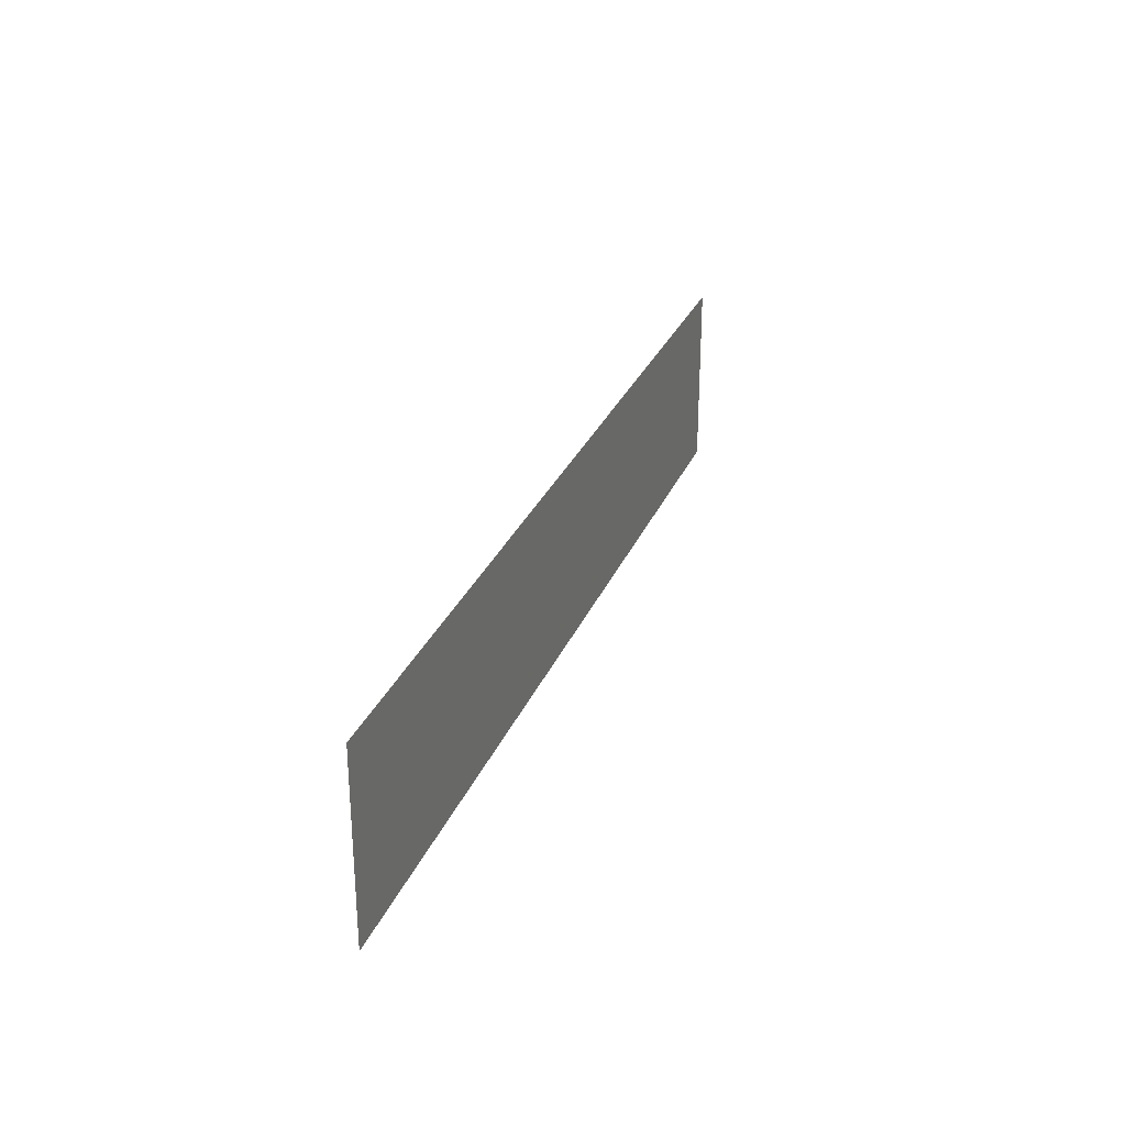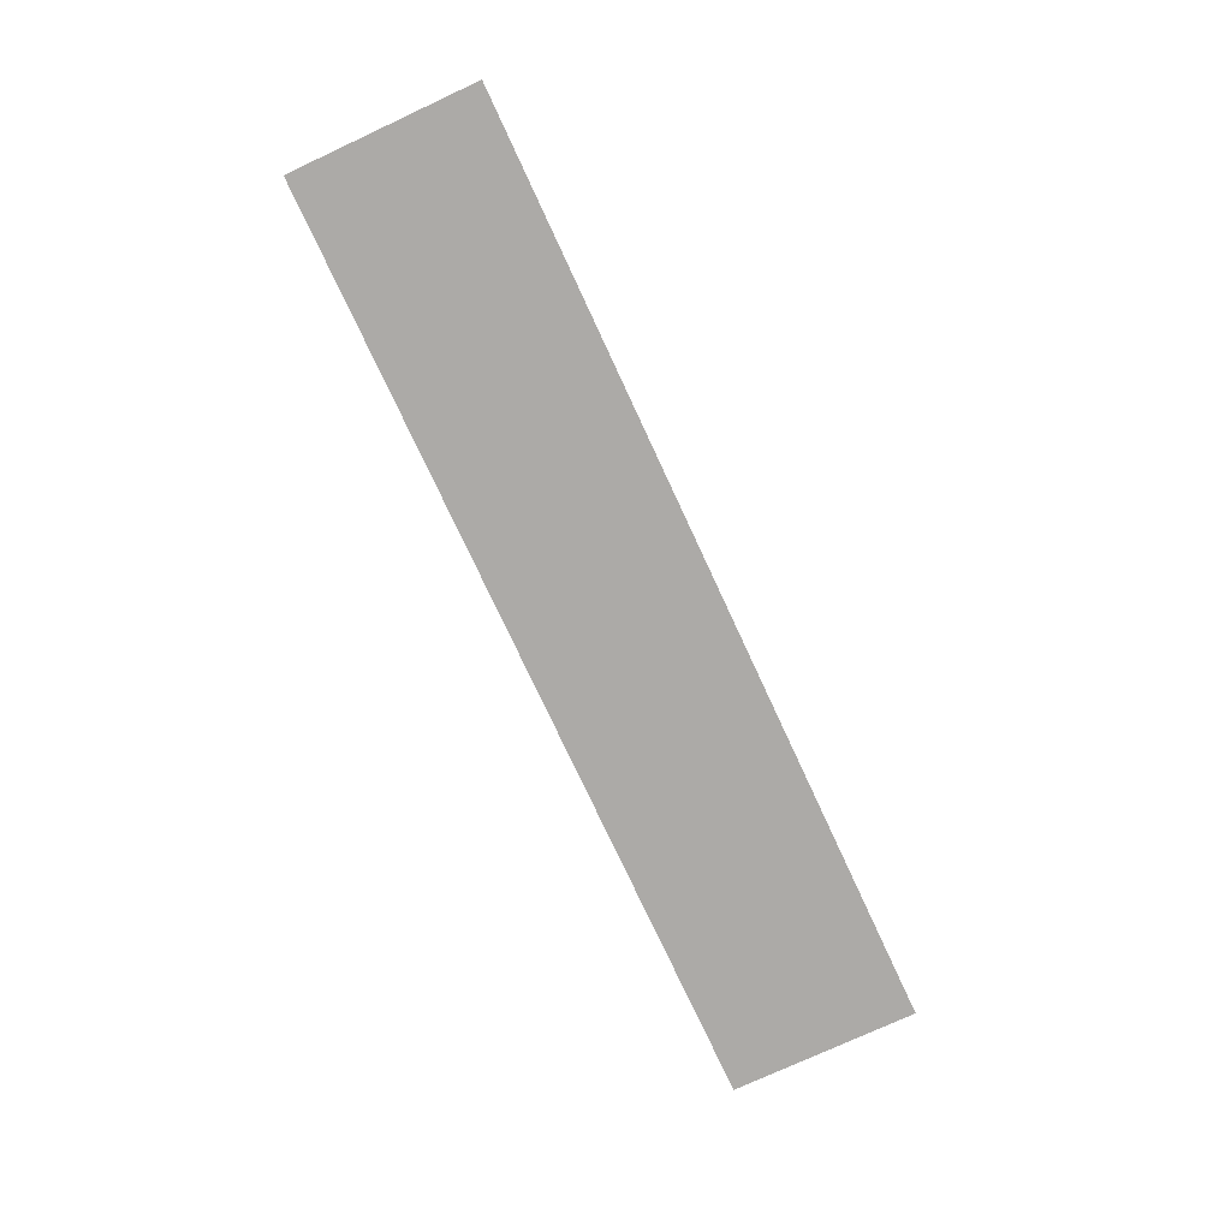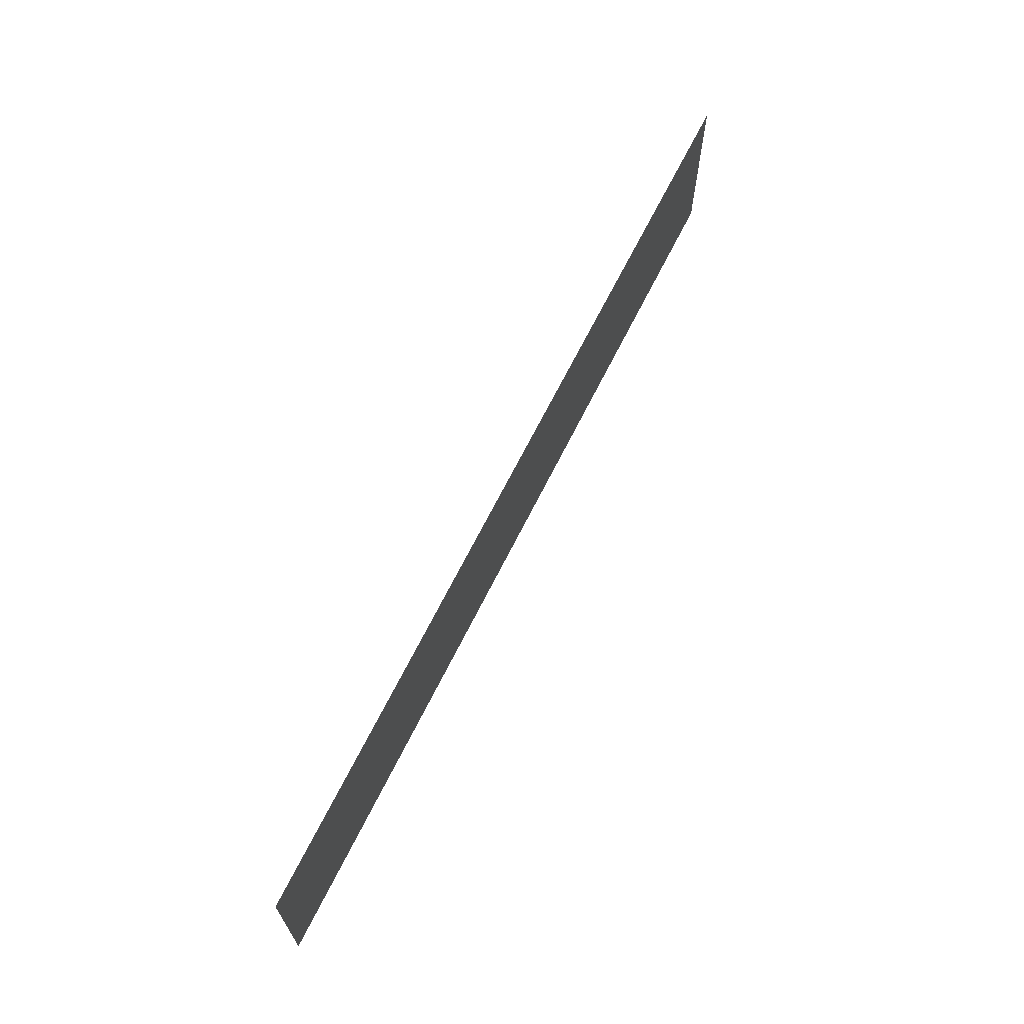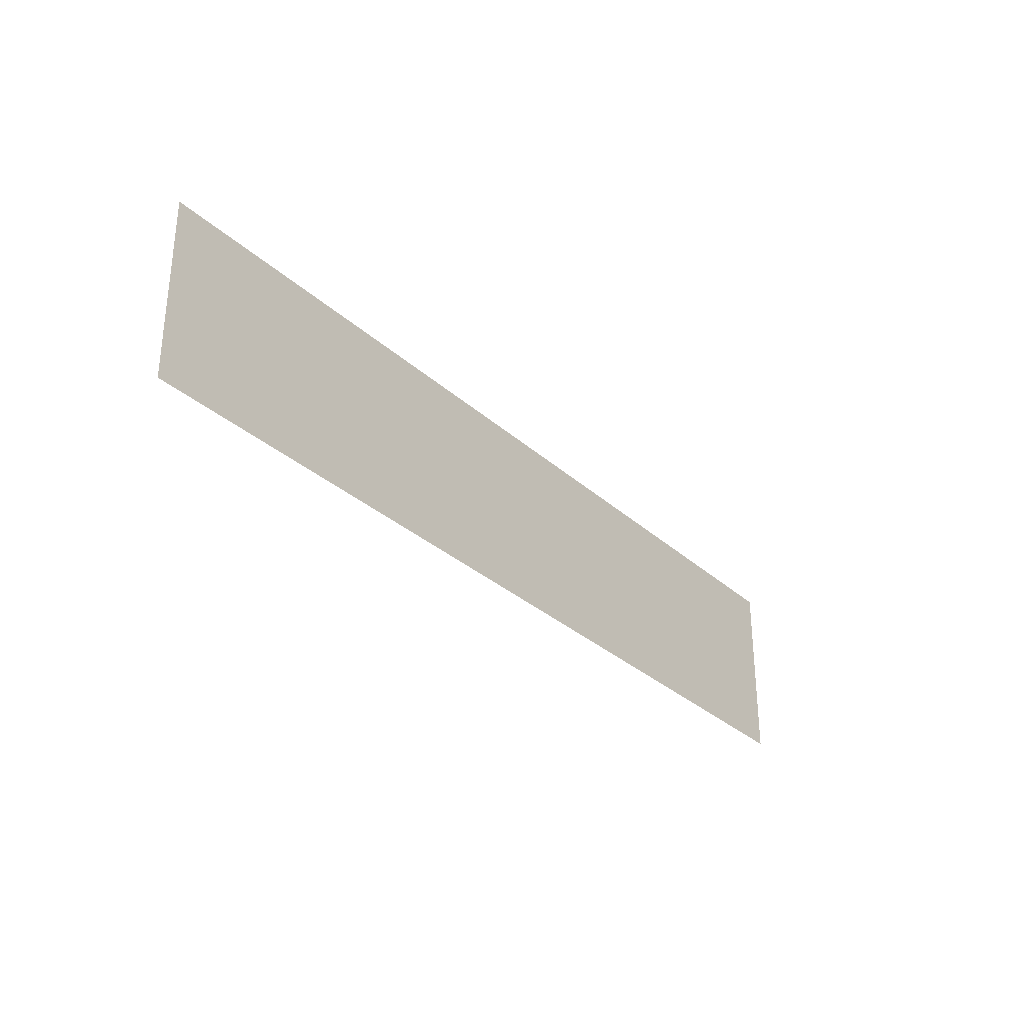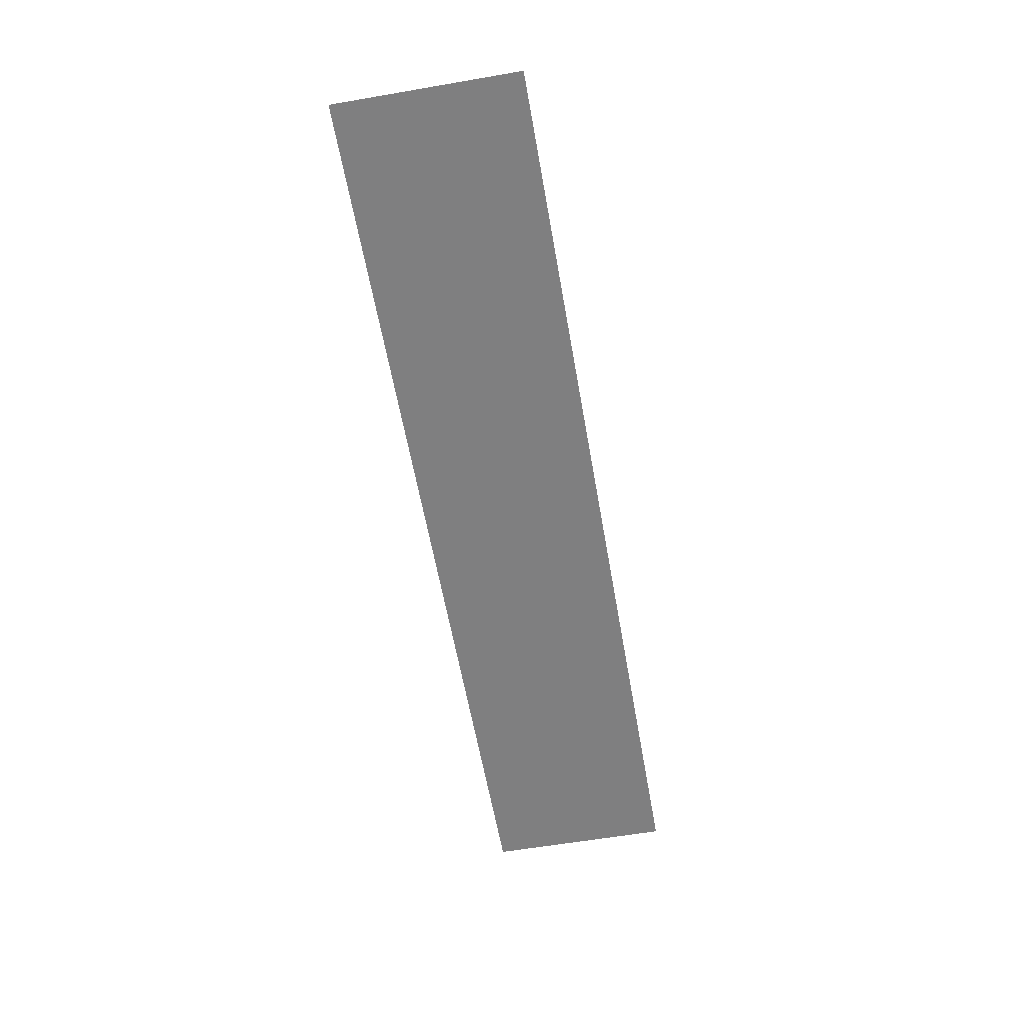
<metadata>
{"format":"obj","ext":"obj","renderer":"f3d","projection":"perspective","resolution":1024,"background":"white","views":[{"elev":28.3,"azim":-70.9,"up":"+Z"},{"elev":-76.0,"azim":114.9,"up":"+Y"},{"elev":66.2,"azim":-63.7,"up":"+Z"},{"elev":-31.1,"azim":128.2,"up":"+Z"},{"elev":-59.9,"azim":100.0,"up":"+Y"}]}
</metadata>
<code>
v    65.4 -0.848 -10.96
v    66.4 -0.848 -10.76
v    66.4 -0.848 -10.96
v    65.4 -0.848 -10.96
v    65.4 -0.848 -10.76
g object0
f 1 2 3
f 2 4 5

</code>
